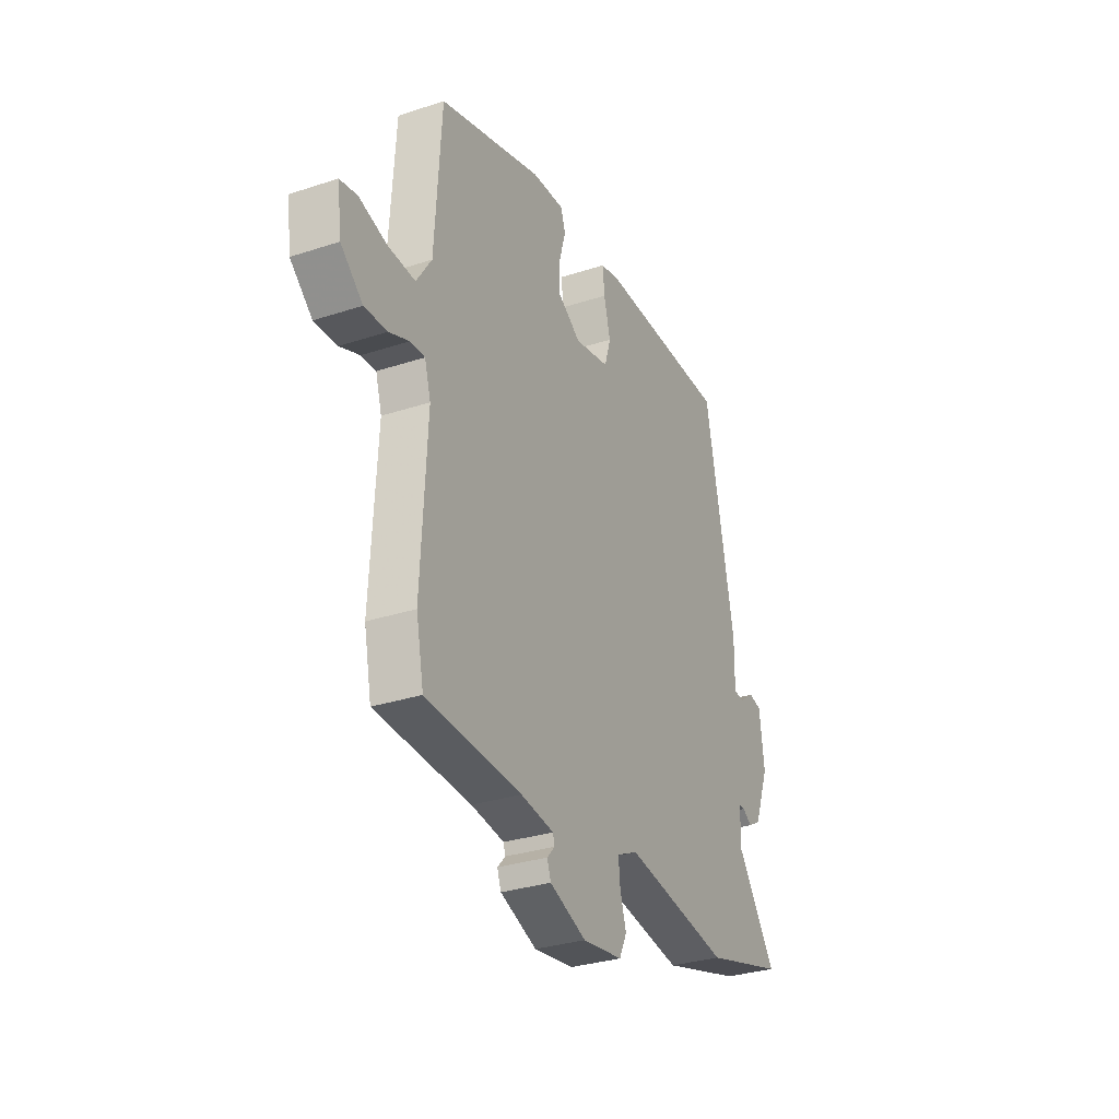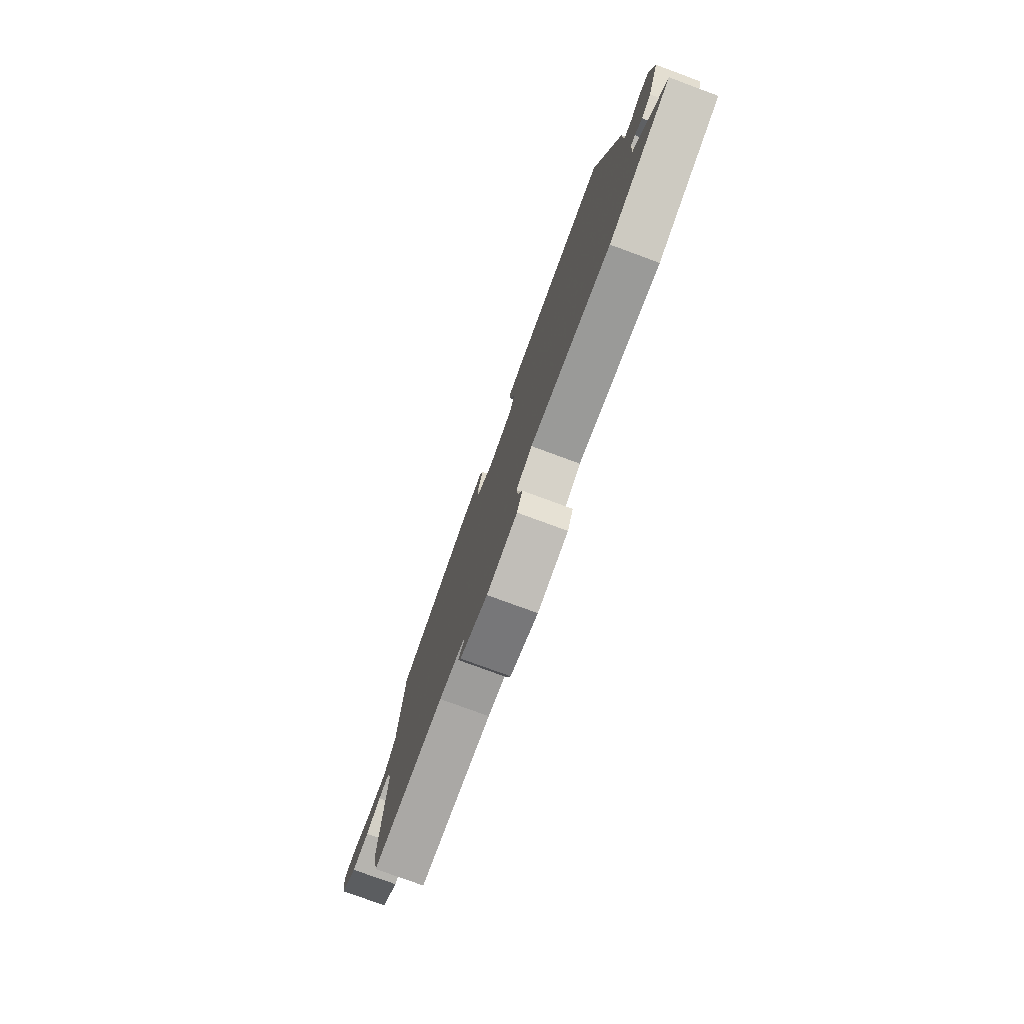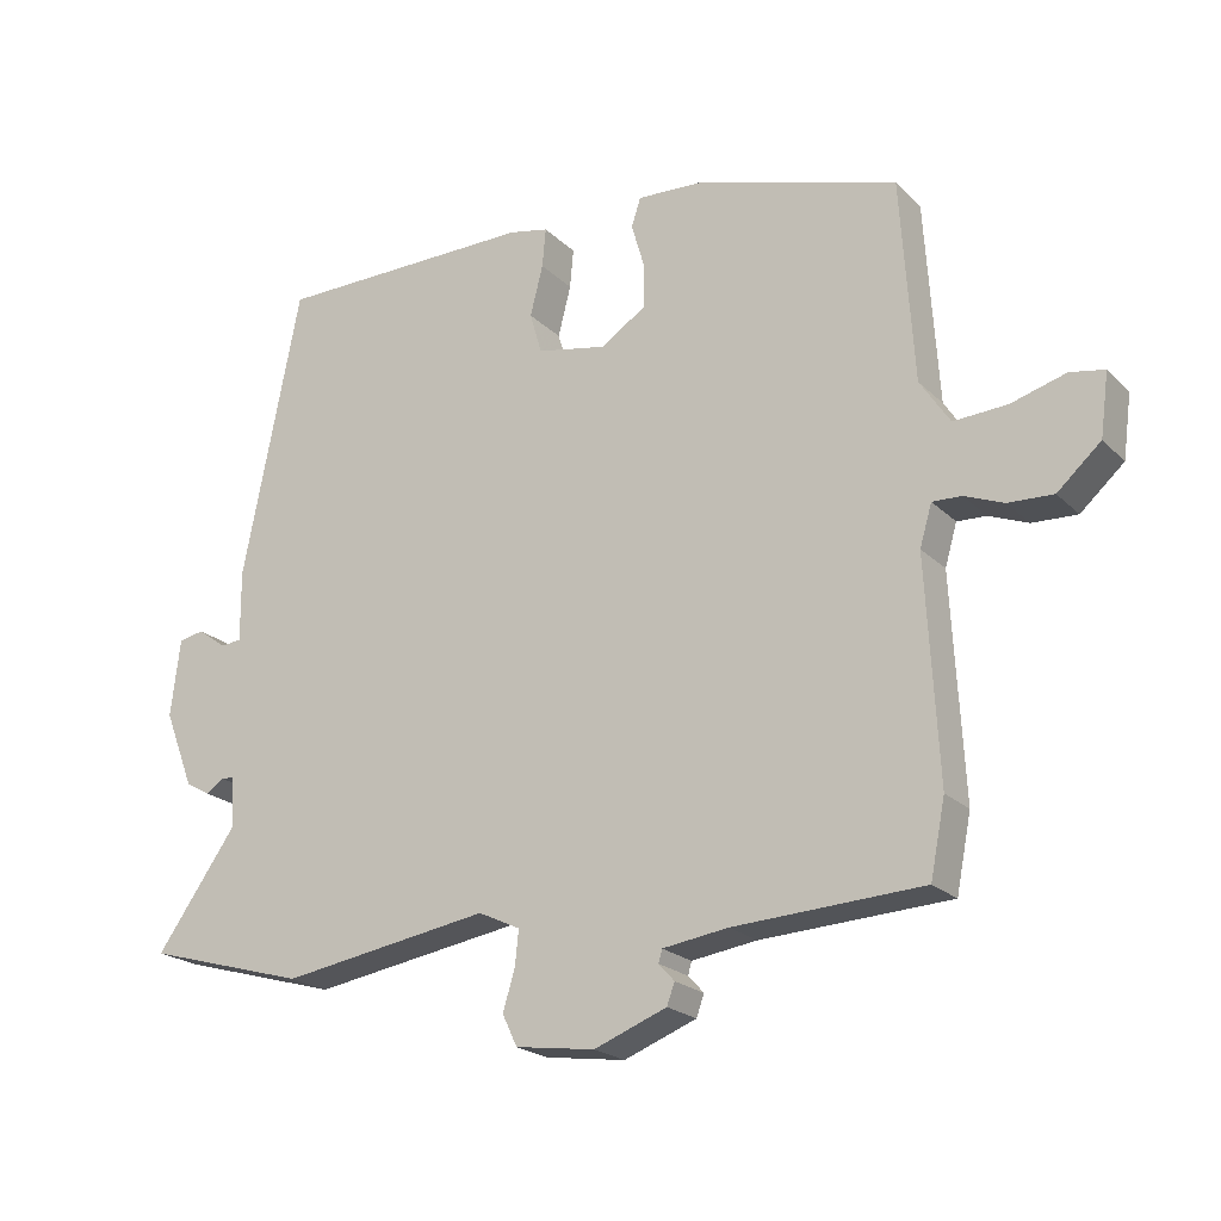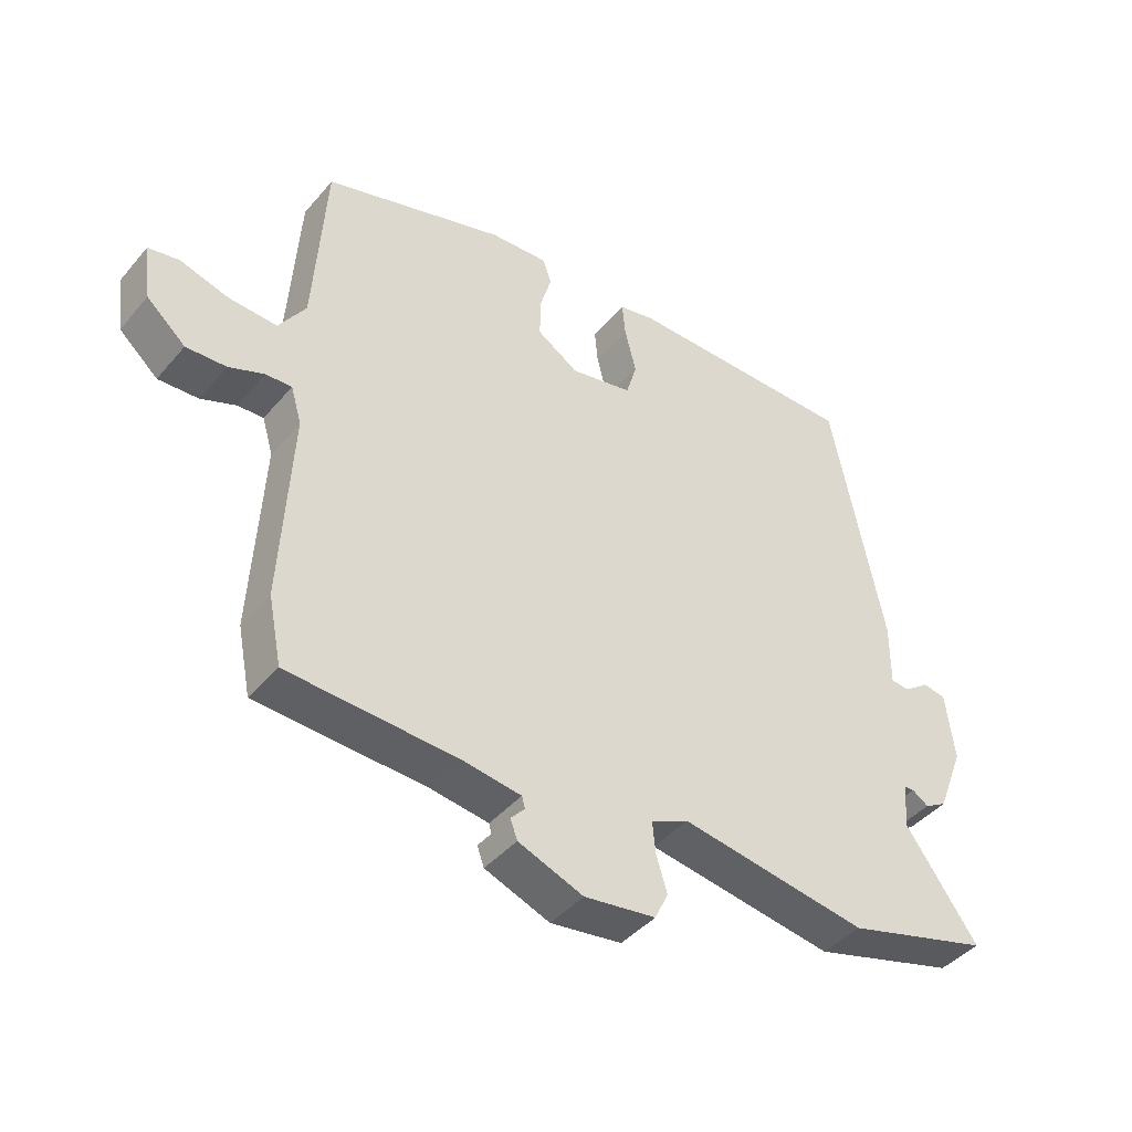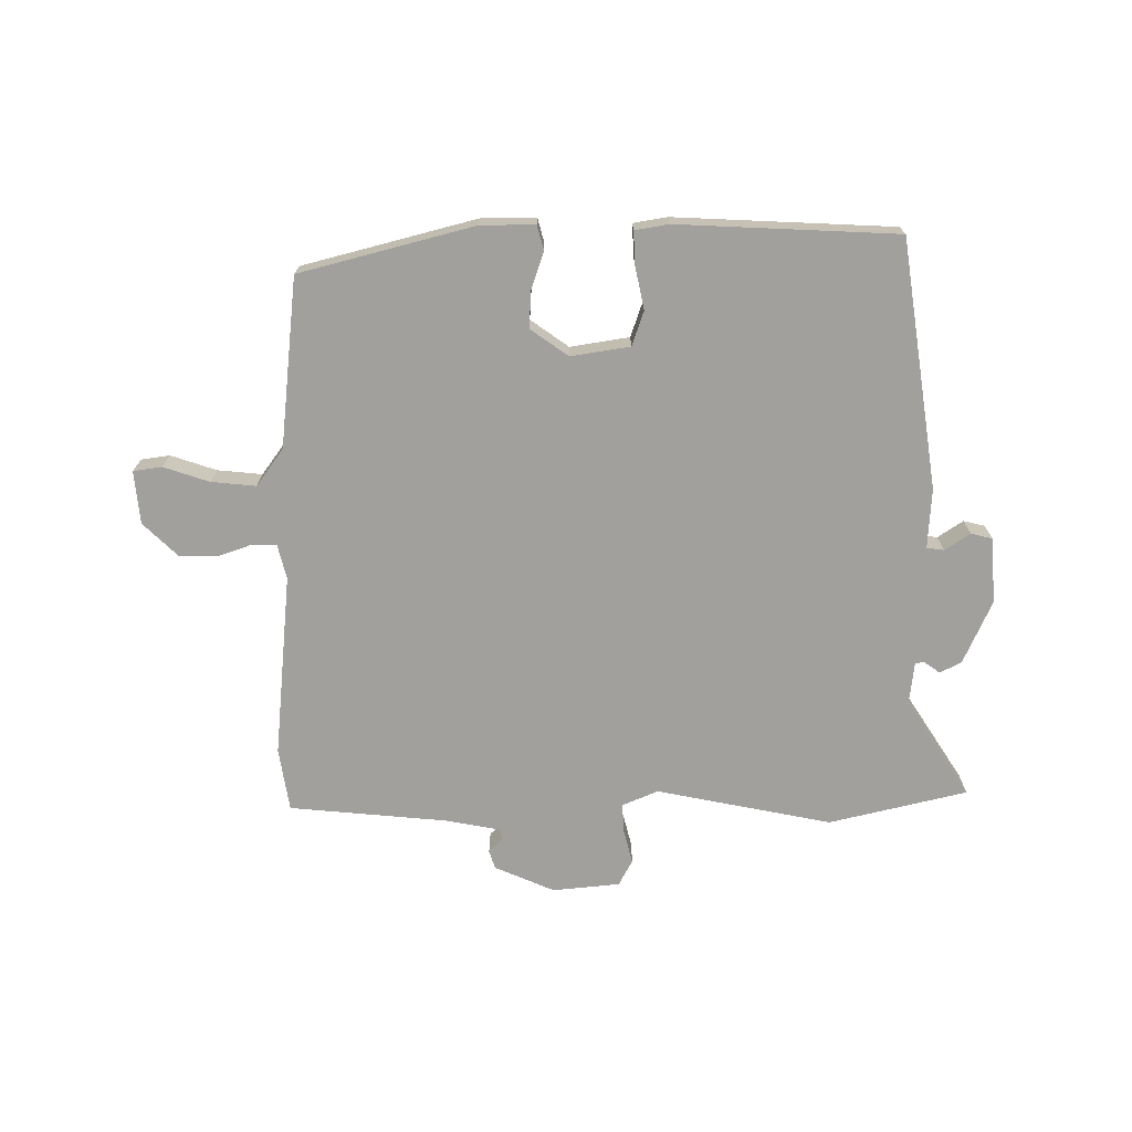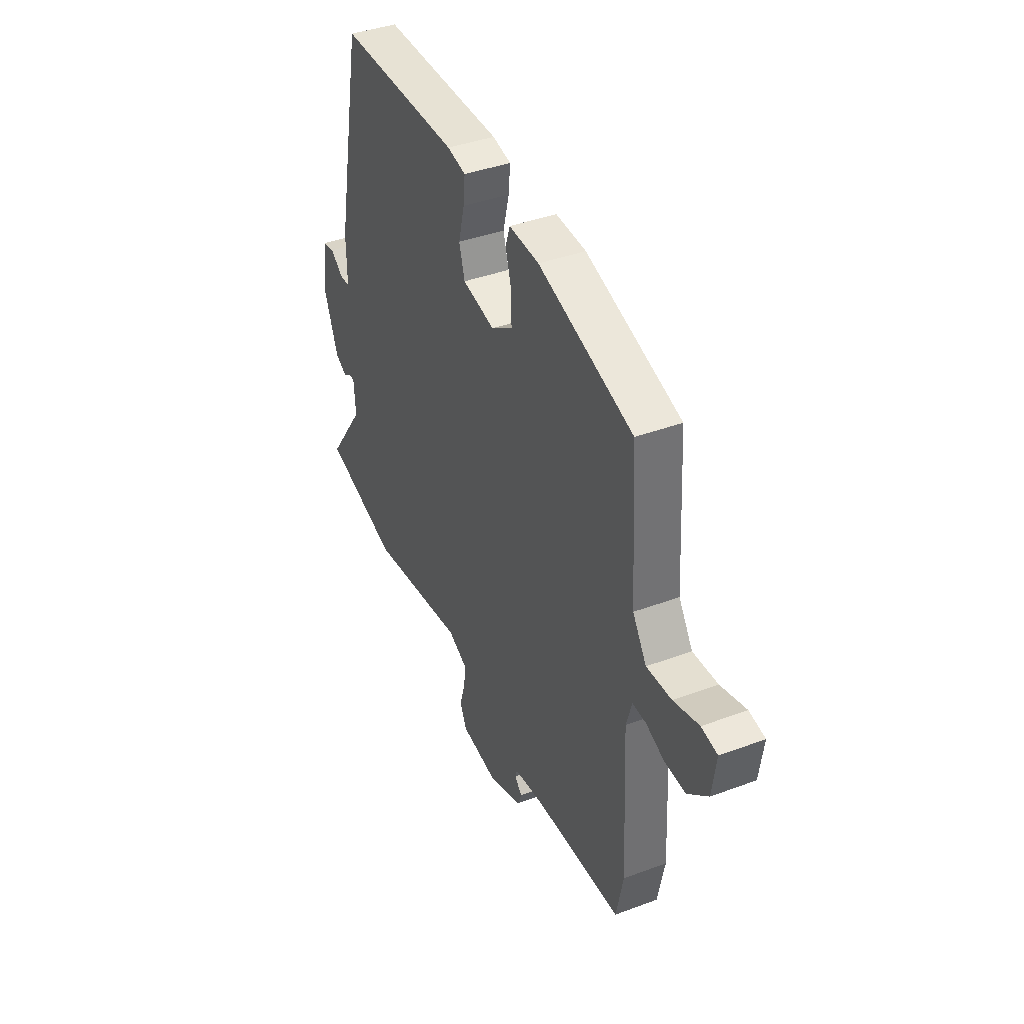
<metadata>
{"format":"obj","ext":"obj","renderer":"f3d","projection":"perspective","resolution":1024,"background":"white","views":[{"elev":-31.1,"azim":-64.9,"up":"+Z"},{"elev":-78.0,"azim":69.8,"up":"+Z"},{"elev":-21.5,"azim":-148.1,"up":"+Z"},{"elev":-42.8,"azim":-36.9,"up":"+Z"},{"elev":-71.7,"azim":-2.3,"up":"+Y"},{"elev":40.0,"azim":-114.7,"up":"+Z"}]}
</metadata>
<code>
v -0.488 0.07 0.384
v -0.202 0.07 0.472
v -0.111 0.07 0.477
v -0.098 0.07 0.437
v -0.116 0.07 0.375
v -0.117 0.07 0.312
v -0.052 0.07 0.27
v 0.046 0.07 0.29
v 0.063 0.07 0.348
v 0.045 0.07 0.419
v 0.04 0.07 0.474
v 0.096 0.07 0.486
v 0.464 0.07 0.485
v 0.545 0.07 0.075
v 0.544 0.07 -0.025
v 0.573 0.07 -0.028
v 0.614 0.07 0.002
v 0.65 0.07 -0.005
v 0.663 0.07 -0.114
v 0.621 0.07 -0.222
v 0.586 0.07 -0.242
v 0.56 0.07 -0.225
v 0.544 0.07 -0.226
v 0.539 0.07 -0.298
v 0.652 0.07 -0.457
v 0.424 0.07 -0.522
v 0.129 0.07 -0.476
v 0.07 0.07 -0.504
v 0.075 0.07 -0.553
v 0.092 0.07 -0.609
v 0.071 0.07 -0.653
v -0.041 0.07 -0.669
v -0.143 0.07 -0.63
v -0.154 0.07 -0.6
v -0.132 0.07 -0.576
v -0.137 0.07 -0.558
v -0.229 0.07 -0.545
v -0.494 0.07 -0.532
v -0.515 0.07 -0.427
v -0.499 0.07 -0.12
v -0.516 0.07 -0.062
v -0.557 0.07 -0.064
v -0.612 0.07 -0.086
v -0.675 0.07 -0.089
v -0.736 0.07 -0.035
v -0.748 0.07 0.053
v -0.7 0.07 0.062
v -0.623 0.07 0.04
v -0.548 0.07 0.036
v -0.506 0.07 0.1
v -0.488 0 0.384
v -0.202 0 0.472
v -0.111 0 0.477
v -0.098 0 0.437
v -0.116 0 0.375
v -0.117 0 0.312
v -0.052 0 0.27
v 0.046 0 0.29
v 0.063 0 0.348
v 0.045 0 0.419
v 0.04 0 0.474
v 0.096 0 0.486
v 0.464 0 0.485
v 0.545 0 0.075
v 0.544 0 -0.025
v 0.573 0 -0.028
v 0.614 0 0.002
v 0.65 0 -0.005
v 0.663 0 -0.114
v 0.621 0 -0.222
v 0.586 0 -0.242
v 0.56 0 -0.225
v 0.544 0 -0.226
v 0.539 0 -0.298
v 0.652 0 -0.457
v 0.424 0 -0.522
v 0.129 0 -0.476
v 0.07 0 -0.504
v 0.075 0 -0.553
v 0.092 0 -0.609
v 0.071 0 -0.653
v -0.041 0 -0.669
v -0.143 0 -0.63
v -0.154 0 -0.6
v -0.132 0 -0.576
v -0.137 0 -0.558
v -0.229 0 -0.545
v -0.494 0 -0.532
v -0.515 0 -0.427
v -0.499 0 -0.12
v -0.516 0 -0.062
v -0.557 0 -0.064
v -0.612 0 -0.086
v -0.675 0 -0.089
v -0.736 0 -0.035
v -0.748 0 0.053
v -0.7 0 0.062
v -0.623 0 0.04
v -0.548 0 0.036
v -0.506 0 0.1
f 45 46 47 48
f 45 48 49
f 42 43 44 45
f 41 42 45 49
f 37 38 39 40
f 36 37 40 41
f 32 33 34 35
f 32 35 36
f 29 30 31 32
f 28 29 32 36
f 27 28 36 41
f 24 25 26 27
f 23 24 27 41
f 19 20 21 22
f 16 17 18 19
f 15 16 19 22
f 12 13 14 15
f 9 10 11 12
f 9 12 15 22
f 2 3 4 5
f 50 1 2 5
f 50 5 6
f 49 50 6 7
f 41 49 7 8
f 23 41 8
f 8 9 22 23
f 98 97 96 95
f 99 98 95
f 95 94 93 92
f 99 95 92 91
f 90 89 88 87
f 91 90 87 86
f 85 84 83 82
f 86 85 82
f 82 81 80 79
f 86 82 79 78
f 91 86 78 77
f 77 76 75 74
f 91 77 74 73
f 72 71 70 69
f 69 68 67 66
f 72 69 66 65
f 65 64 63 62
f 62 61 60 59
f 72 65 62 59
f 55 54 53 52
f 55 52 51 100
f 56 55 100
f 57 56 100 99
f 58 57 99 91
f 58 91 73
f 73 72 59 58
f 1 51 52 2
f 2 52 53 3
f 3 53 54 4
f 4 54 55 5
f 5 55 56 6
f 6 56 57 7
f 7 57 58 8
f 8 58 59 9
f 9 59 60 10
f 10 60 61 11
f 11 61 62 12
f 12 62 63 13
f 13 63 64 14
f 14 64 65 15
f 15 65 66 16
f 16 66 67 17
f 17 67 68 18
f 18 68 69 19
f 19 69 70 20
f 20 70 71 21
f 21 71 72 22
f 22 72 73 23
f 23 73 74 24
f 24 74 75 25
f 25 75 76 26
f 26 76 77 27
f 27 77 78 28
f 28 78 79 29
f 29 79 80 30
f 30 80 81 31
f 31 81 82 32
f 32 82 83 33
f 33 83 84 34
f 34 84 85 35
f 35 85 86 36
f 36 86 87 37
f 37 87 88 38
f 38 88 89 39
f 39 89 90 40
f 40 90 91 41
f 41 91 92 42
f 42 92 93 43
f 43 93 94 44
f 44 94 95 45
f 45 95 96 46
f 46 96 97 47
f 47 97 98 48
f 48 98 99 49
f 49 99 100 50
f 50 100 51 1

</code>
